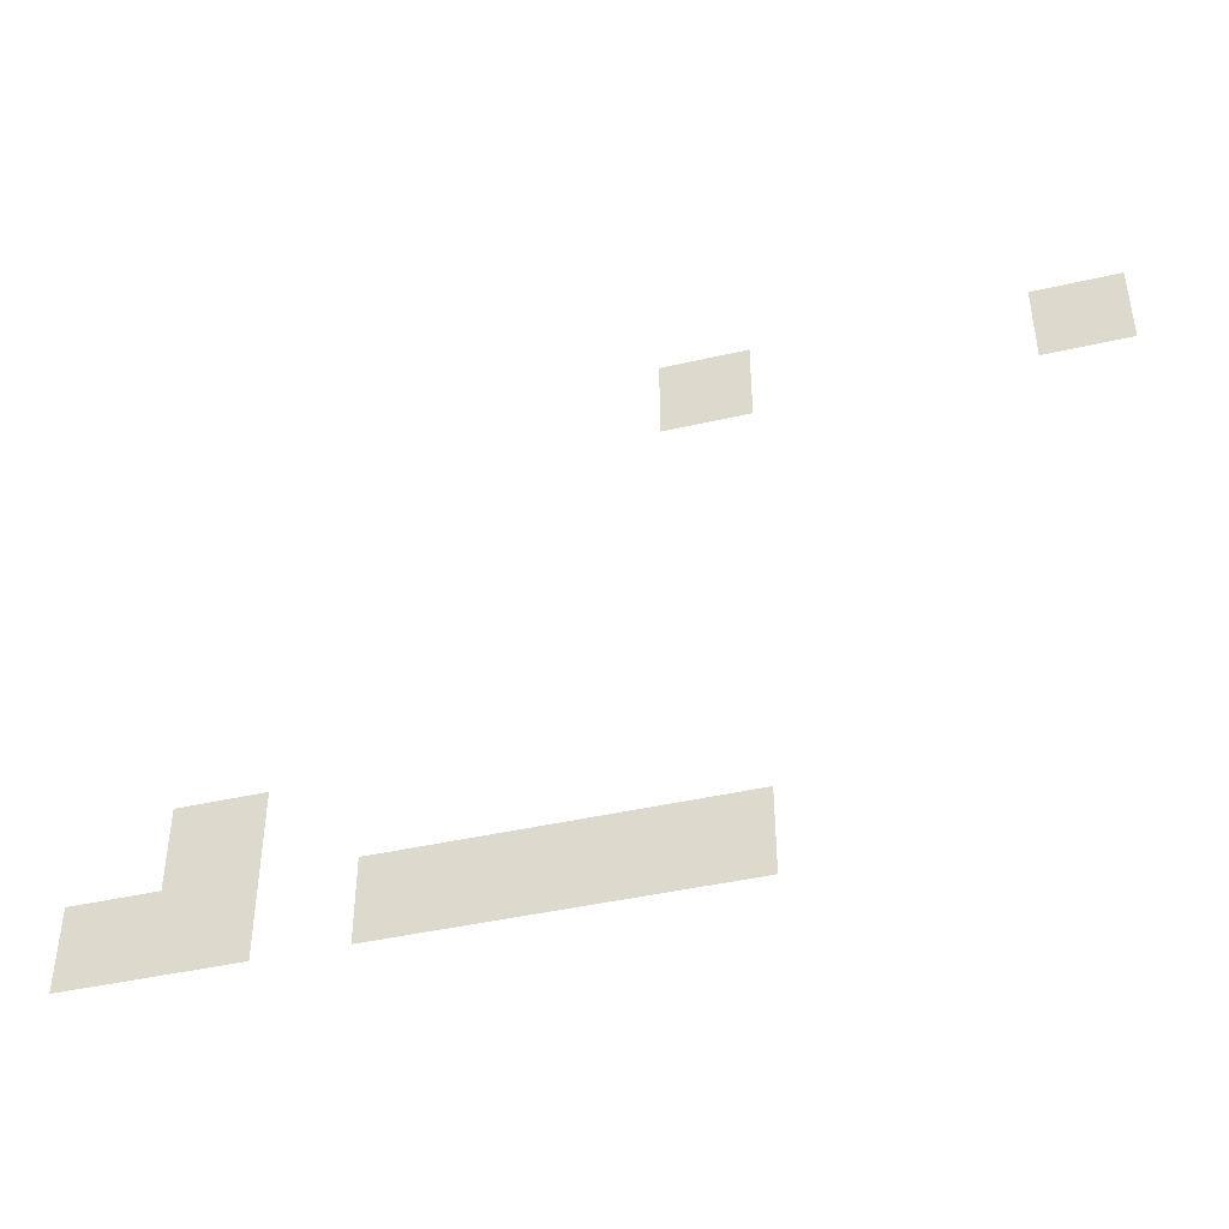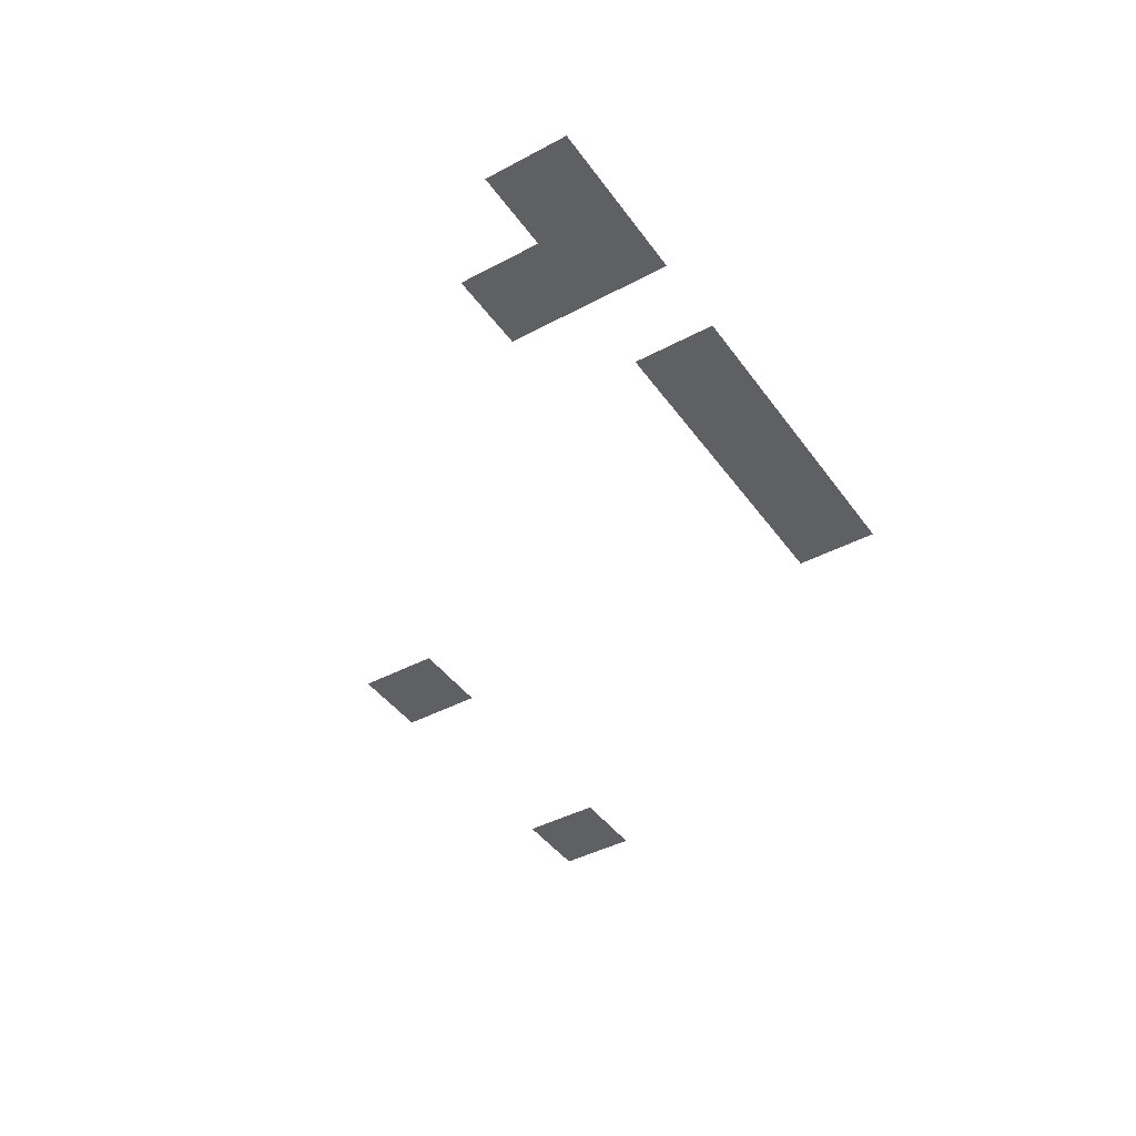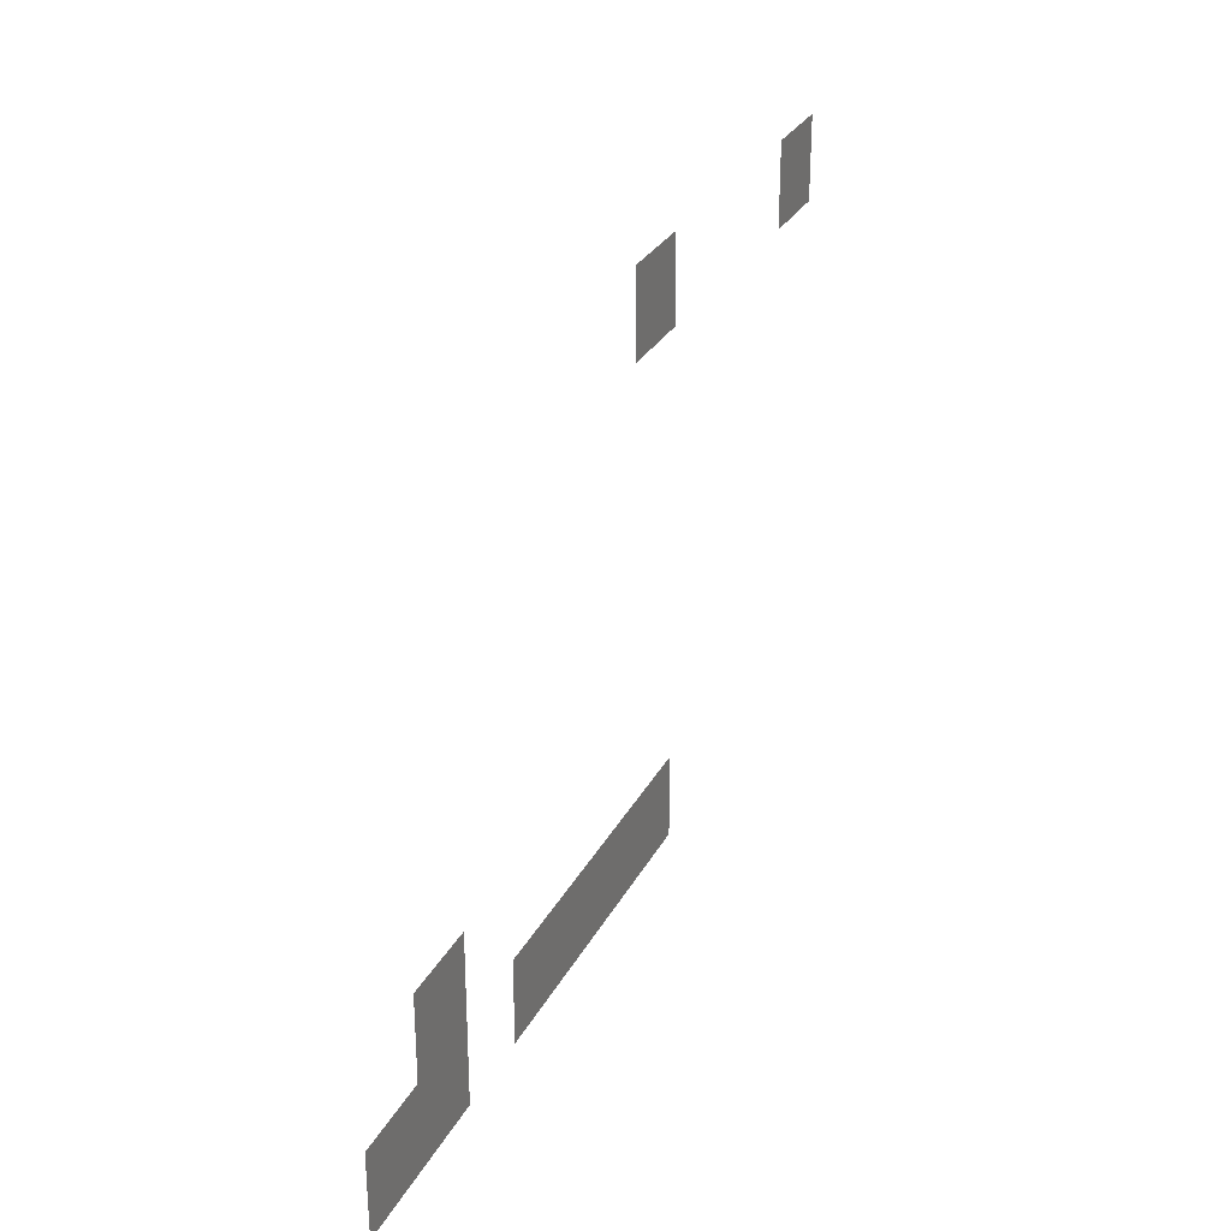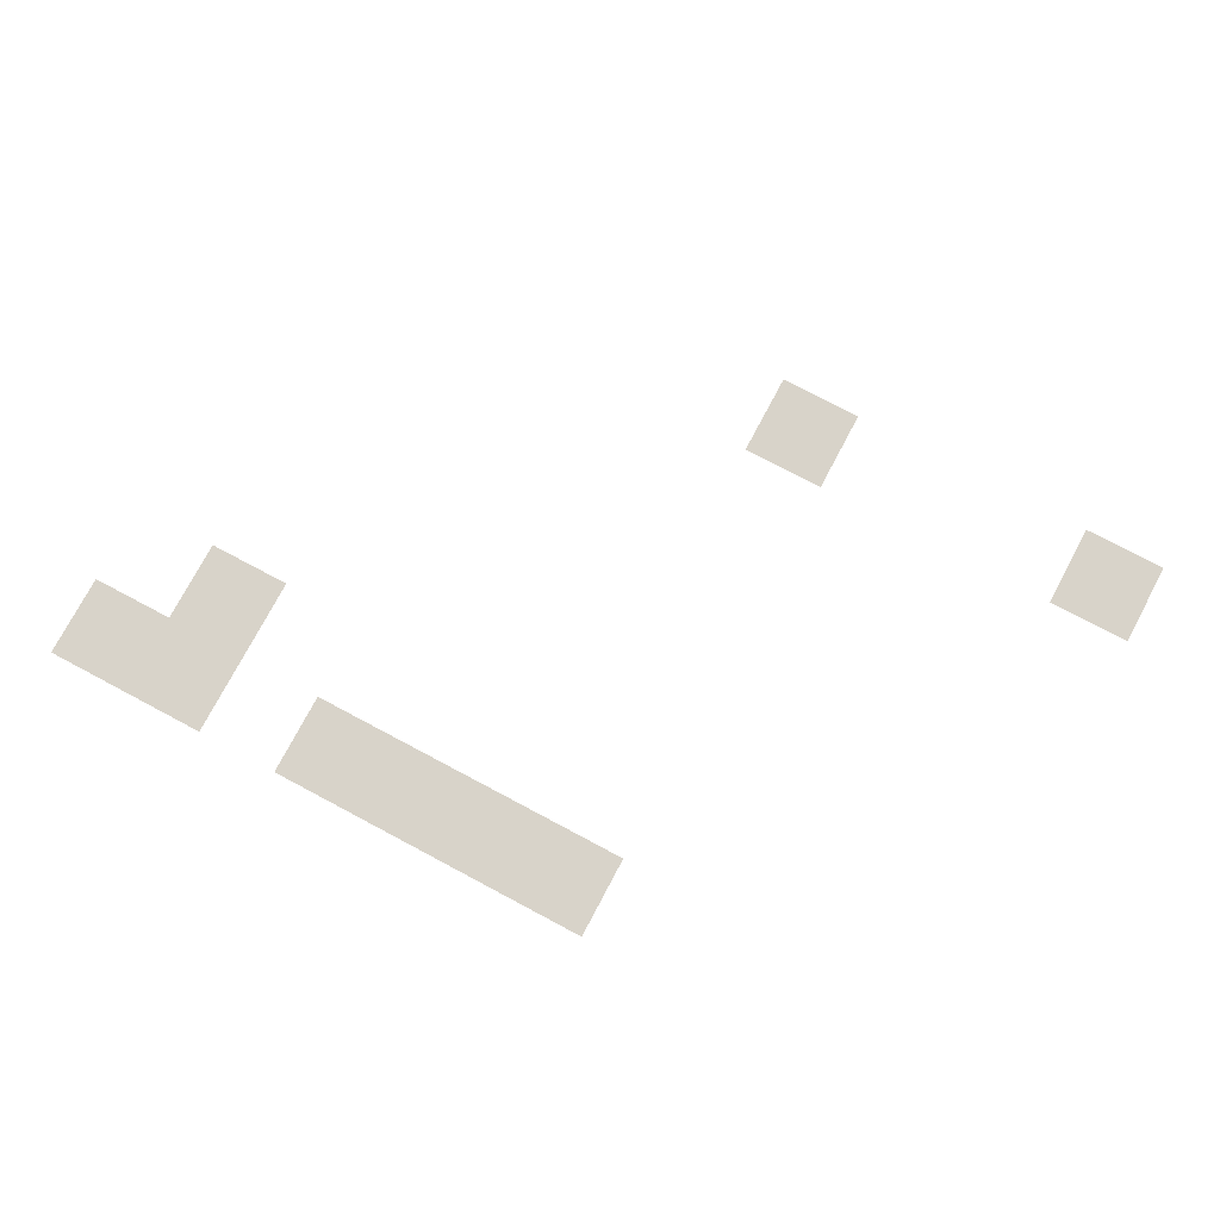
<metadata>
{"format":"obj","ext":"obj","renderer":"f3d","projection":"perspective","resolution":1024,"background":"white","views":[{"elev":-42.8,"azim":15.4,"up":"+Y"},{"elev":-42.3,"azim":-57.4,"up":"+Z"},{"elev":28.7,"azim":-66.9,"up":"+Y"},{"elev":75.9,"azim":28.0,"up":"+Z"}]}
</metadata>
<code>
v -64 -64 0
v -80 -64 0
v -80 -48 0
v -64 -48 0
v -128 -64 0
v -144 -64 0
v -144 -48 0
v -128 -48 0
v -208 -144 0
v -224 -144 0
v -224 -128 0
v -208 -128 0
v -128 -160 0
v -144 -160 0
v -144 -144 0
v -128 -144 0
v -144 -160 0
v -160 -160 0
v -160 -144 0
v -144 -144 0
v -160 -160 0
v -176 -160 0
v -176 -144 0
v -160 -144 0
v -176 -160 0
v -192 -160 0
v -192 -144 0
v -176 -144 0
v -208 -160 0
v -224 -160 0
v -224 -144 0
v -208 -144 0
v -224 -160 0
v -240 -160 0
v -240 -144 0
v -224 -144 0
g Vallety_mesh_0383
f 1 2 3 4
f 5 6 7 8
f 9 10 11 12
f 13 14 15 16
f 17 18 19 20
f 21 22 23 24
f 25 26 27 28
f 29 30 31 32
f 33 34 35 36

</code>
